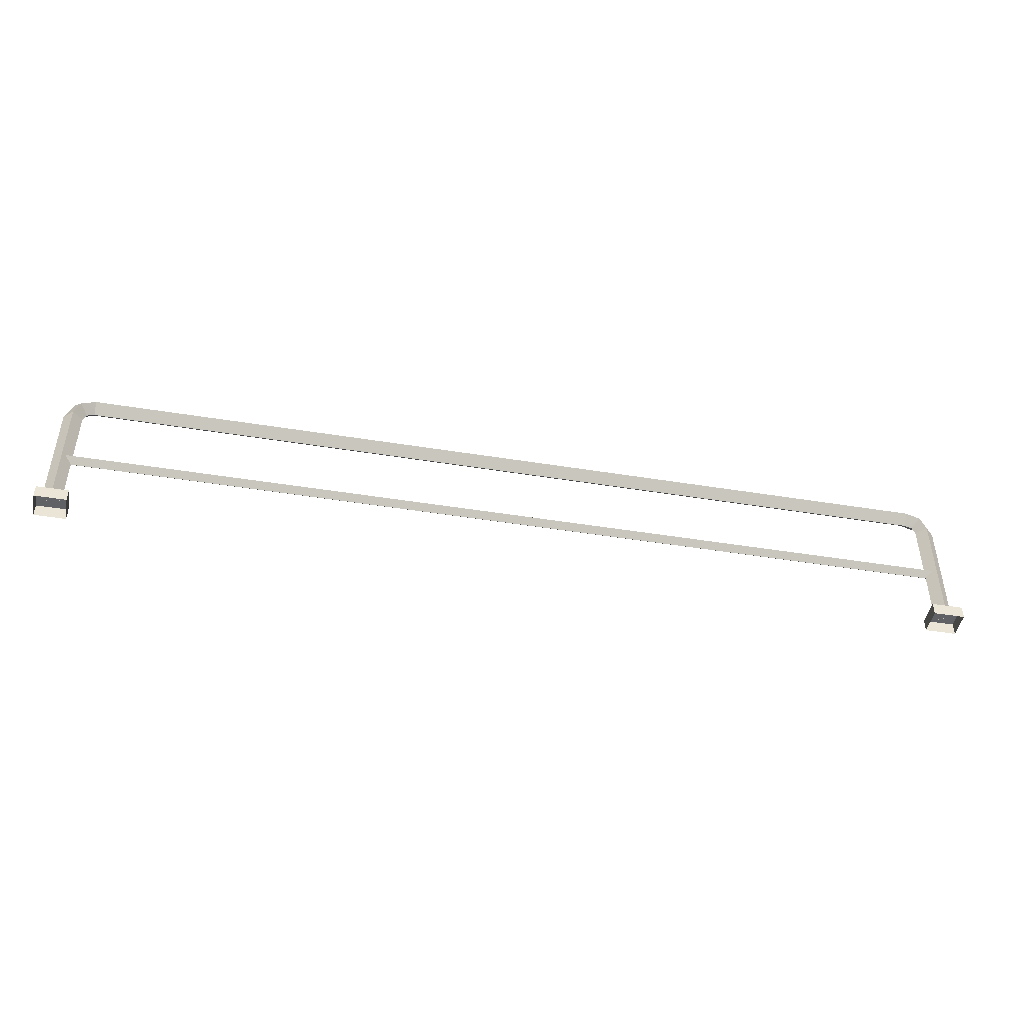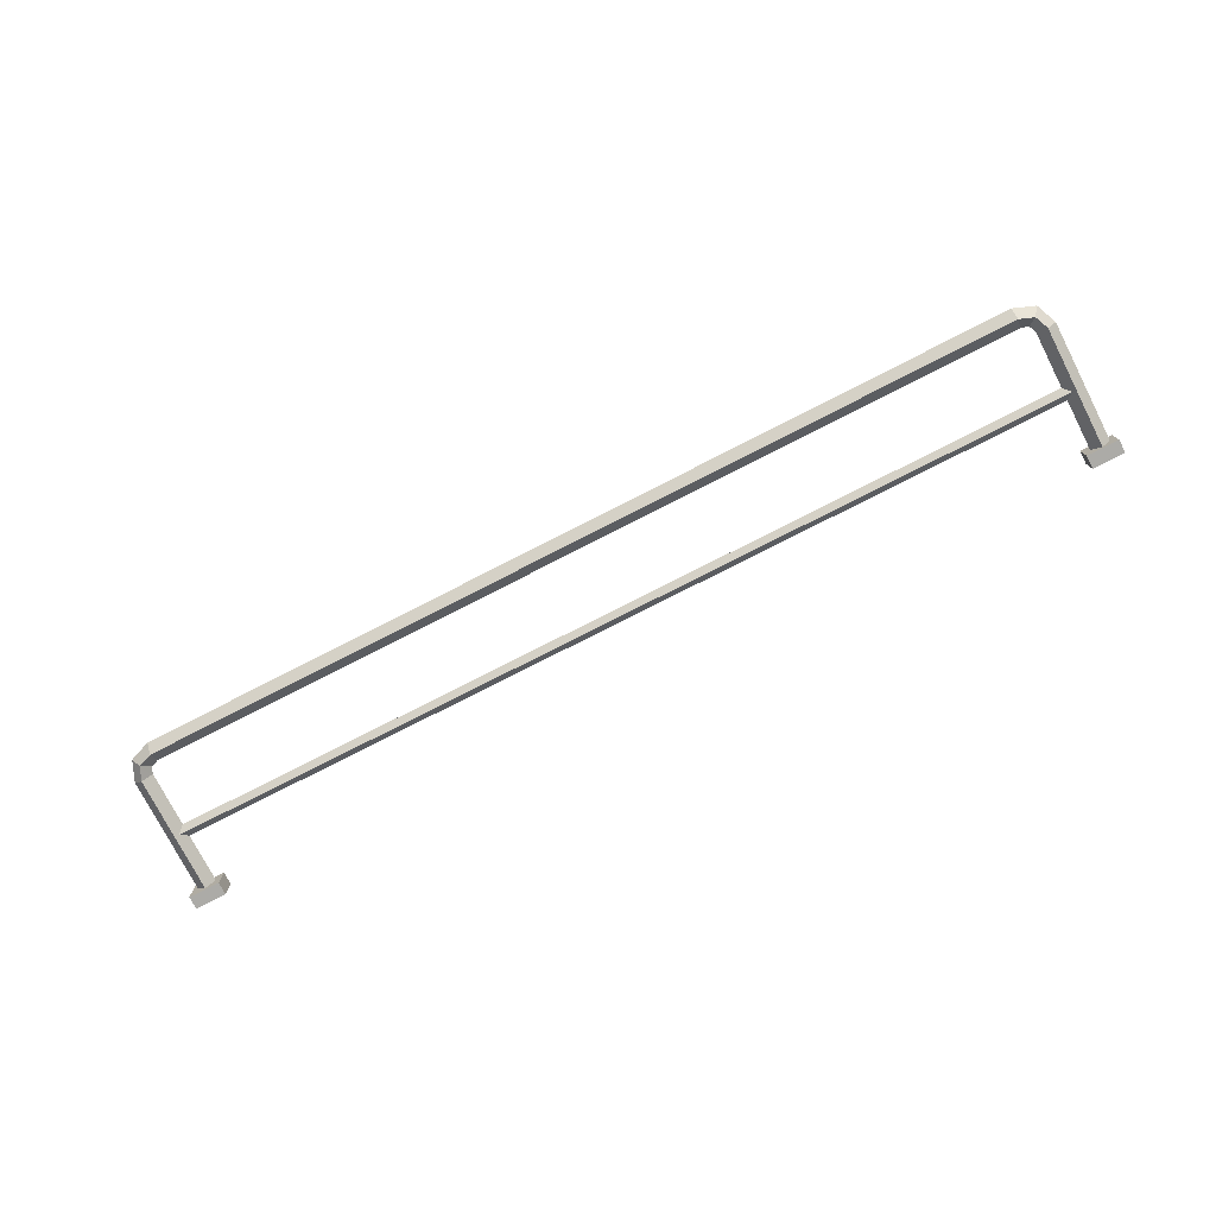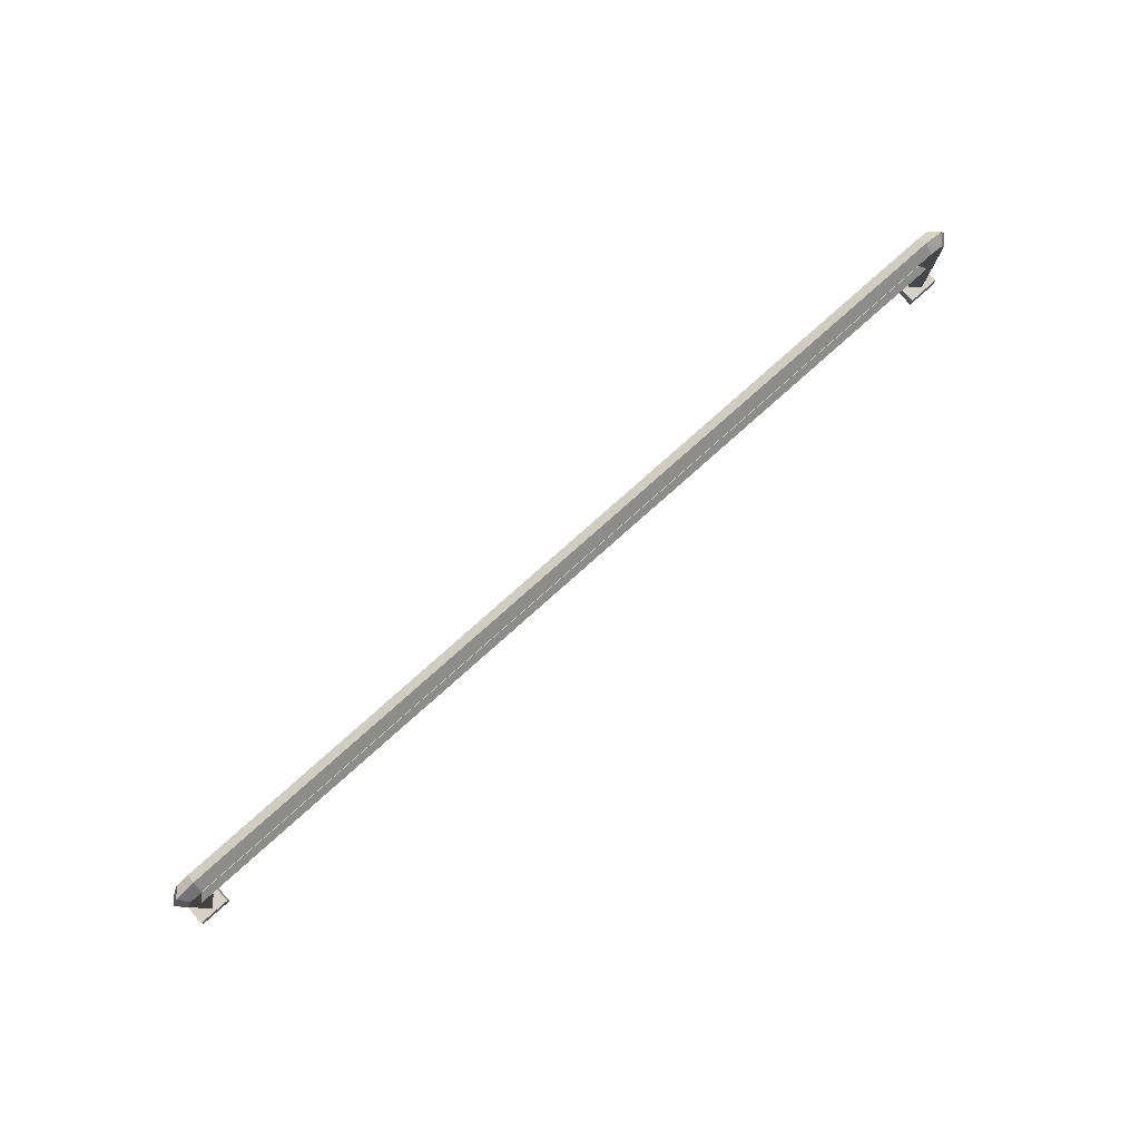
<metadata>
{"format":"obj","ext":"obj","renderer":"f3d","projection":"perspective","resolution":1024,"background":"white","views":[{"elev":-45.7,"azim":-10.6,"up":"+Y"},{"elev":-76.1,"azim":-152.9,"up":"+Z"},{"elev":79.7,"azim":138.4,"up":"+Y"}]}
</metadata>
<code>
g febg_factory_001_floorrail_01
v 5.892 0.147 5.722e-06
v 6.018 0.147 -0.1259
v 6.018 1.699 -0.1259
v 5.892 1.699 5.722e-06
v 6.018 0.147 -0.1259
v 6.143 0.147 5.722e-06
v 6.143 1.699 5.722e-06
v 6.018 1.699 -0.1259
v 6.143 0.147 5.722e-06
v 6.018 0.147 0.1259
v 6.018 1.699 0.1259
v 6.143 1.699 5.722e-06
v 6.018 0.147 0.1259
v 5.892 0.147 5.722e-06
v 5.892 1.699 5.722e-06
v 6.018 1.699 0.1259
v 5.892 1.699 5.722e-06
v 6.018 1.699 -0.1259
v 5.939 1.88 -0.1259
v 5.85 1.791 5.722e-06
v 6.018 1.699 -0.1259
v 6.143 1.699 5.722e-06
v 6.028 1.969 5.722e-06
v 5.939 1.88 -0.1259
v 6.143 1.699 5.722e-06
v 6.018 1.699 0.1259
v 5.939 1.88 0.1259
v 6.028 1.969 5.722e-06
v 6.018 1.699 0.1259
v 5.892 1.699 5.722e-06
v 5.85 1.791 5.722e-06
v 5.939 1.88 0.1259
v 5.85 1.791 5.722e-06
v 5.939 1.88 -0.1259
v 5.752 1.949 -0.1259
v 5.752 1.823 5.722e-06
v 5.939 1.88 -0.1259
v 6.028 1.969 5.722e-06
v 5.752 2.075 5.722e-06
v 5.752 1.949 -0.1259
v 6.028 1.969 5.722e-06
v 5.939 1.88 0.1259
v 5.752 1.949 0.1259
v 5.752 2.075 5.722e-06
v 5.939 1.88 0.1259
v 5.85 1.791 5.722e-06
v 5.752 1.823 5.722e-06
v 5.752 1.949 0.1259
v 6.232 -0.02386 -0.1746
v 6.232 0.1484 -0.1746
v 5.816 0.1484 -0.1746
v 5.816 -0.02386 -0.1746
v 6.232 0.1484 -0.1746
v 6.232 0.1484 0.1746
v 5.816 0.1484 0.1746
v 5.816 0.1484 -0.1746
v 6.232 0.1484 0.1746
v 6.232 -0.02386 0.1746
v 5.816 -0.02386 0.1746
v 5.816 0.1484 0.1746
v 5.816 0.1484 0.1746
v 5.816 -0.02386 0.1746
v 5.816 -0.02386 -0.1746
v 5.816 0.1484 -0.1746
v 6.232 0.1484 -0.1746
v 6.232 -0.02386 -0.1746
v 6.232 -0.02386 0.1746
v 6.232 0.1484 0.1746
v -0.8415 1.823 5.722e-06
v 5.752 1.823 5.722e-06
v 5.752 1.949 -0.1259
v -0.8415 1.949 -0.1259
v -5.764 1.823 5.722e-06
v -5.764 1.949 -0.1259
v -0.8415 1.949 -0.1259
v 5.752 1.949 -0.1259
v 5.752 2.075 5.722e-06
v -0.8415 2.075 5.722e-06
v -5.764 1.949 -0.1259
v -5.764 2.075 5.722e-06
v -0.8415 2.075 5.722e-06
v 5.752 2.075 5.722e-06
v 5.752 1.949 0.1259
v -0.8415 1.949 0.1259
v -5.764 2.075 5.722e-06
v -5.764 1.949 0.1259
v -0.8415 1.949 0.1259
v 5.752 1.949 0.1259
v 5.752 1.823 5.722e-06
v -0.8415 1.823 5.722e-06
v -5.764 1.949 0.1259
v -5.764 1.823 5.722e-06
v -0.8415 0.9684 5.722e-06
v -0.8415 0.8867 -0.08173
v 6.021 0.8867 -0.08173
v 6.021 0.9684 5.722e-06
v -0.8415 0.8867 -0.08173
v -0.8415 0.8049 5.722e-06
v 6.021 0.8049 5.722e-06
v 6.021 0.8867 -0.08173
v -0.8415 0.8049 5.722e-06
v -0.8415 0.8867 0.08173
v 6.021 0.8867 0.08173
v 6.021 0.8049 5.722e-06
v -0.8415 0.8867 0.08173
v -0.8415 0.9684 5.722e-06
v 6.021 0.9684 5.722e-06
v 6.021 0.8867 0.08173
v -6.03 0.9684 5.722e-06
v -6.03 0.8867 -0.08173
v -0.8415 0.8867 -0.08173
v -0.8415 0.9684 5.722e-06
v -6.03 0.8867 -0.08173
v -6.03 0.8049 5.722e-06
v -0.8415 0.8049 5.722e-06
v -0.8415 0.8867 -0.08173
v -6.03 0.8049 5.722e-06
v -6.03 0.8867 0.08173
v -0.8415 0.8867 0.08173
v -0.8415 0.8049 5.722e-06
v -6.03 0.8867 0.08173
v -6.03 0.9684 5.722e-06
v -0.8415 0.9684 5.722e-06
v -0.8415 0.8867 0.08173
v -5.904 0.147 5.722e-06
v -5.904 1.699 5.722e-06
v -6.03 1.699 -0.1259
v -6.03 0.147 -0.1259
v -6.03 0.147 -0.1259
v -6.03 1.699 -0.1259
v -6.156 1.699 5.722e-06
v -6.156 0.147 5.722e-06
v -6.156 0.147 5.722e-06
v -6.156 1.699 5.722e-06
v -6.03 1.699 0.1259
v -6.03 0.147 0.1259
v -6.03 0.147 0.1259
v -6.03 1.699 0.1259
v -5.904 1.699 5.722e-06
v -5.904 0.147 5.722e-06
v -5.904 1.699 5.722e-06
v -5.862 1.791 5.722e-06
v -5.951 1.88 -0.1259
v -6.03 1.699 -0.1259
v -6.03 1.699 -0.1259
v -5.951 1.88 -0.1259
v -6.04 1.969 5.722e-06
v -6.156 1.699 5.722e-06
v -6.156 1.699 5.722e-06
v -6.04 1.969 5.722e-06
v -5.951 1.88 0.1259
v -6.03 1.699 0.1259
v -6.03 1.699 0.1259
v -5.951 1.88 0.1259
v -5.862 1.791 5.722e-06
v -5.904 1.699 5.722e-06
v -5.862 1.791 5.722e-06
v -5.764 1.823 5.722e-06
v -5.764 1.949 -0.1259
v -5.951 1.88 -0.1259
v -5.951 1.88 -0.1259
v -5.764 1.949 -0.1259
v -5.764 2.075 5.722e-06
v -6.04 1.969 5.722e-06
v -6.04 1.969 5.722e-06
v -5.764 2.075 5.722e-06
v -5.764 1.949 0.1259
v -5.951 1.88 0.1259
v -5.951 1.88 0.1259
v -5.764 1.949 0.1259
v -5.764 1.823 5.722e-06
v -5.862 1.791 5.722e-06
v -5.816 -0.02387 -0.1746
v -5.816 0.1484 -0.1746
v -6.232 0.1484 -0.1746
v -6.232 -0.02387 -0.1746
v -5.816 0.1484 -0.1746
v -5.816 0.1484 0.1746
v -6.232 0.1484 0.1746
v -6.232 0.1484 -0.1746
v -5.816 0.1484 0.1746
v -5.816 -0.02387 0.1746
v -6.232 -0.02387 0.1746
v -6.232 0.1484 0.1746
v -6.232 0.1484 0.1746
v -6.232 -0.02387 0.1746
v -6.232 -0.02387 -0.1746
v -6.232 0.1484 -0.1746
v -5.816 0.1484 -0.1746
v -5.816 -0.02387 -0.1746
v -5.816 -0.02387 0.1746
v -5.816 0.1484 0.1746
g febg_factory_001_floorrail_01_0
f 3 2 1
f 4 3 1
f 7 6 5
f 8 7 5
f 11 10 9
f 12 11 9
f 15 14 13
f 16 15 13
f 19 18 17
f 20 19 17
f 23 22 21
f 24 23 21
f 27 26 25
f 28 27 25
f 31 30 29
f 32 31 29
f 35 34 33
f 36 35 33
f 39 38 37
f 40 39 37
f 43 42 41
f 44 43 41
f 47 46 45
f 48 47 45
f 51 50 49
f 52 51 49
f 55 54 53
f 56 55 53
f 59 58 57
f 60 59 57
f 63 62 61
f 64 63 61
f 67 66 65
f 68 67 65
f 71 70 69
f 72 71 69
f 72 69 73
f 74 72 73
f 77 76 75
f 78 77 75
f 78 75 79
f 80 78 79
f 83 82 81
f 84 83 81
f 84 81 85
f 86 84 85
f 89 88 87
f 90 89 87
f 90 87 91
f 92 90 91
f 95 94 93
f 96 95 93
f 99 98 97
f 100 99 97
f 103 102 101
f 104 103 101
f 107 106 105
f 108 107 105
f 111 110 109
f 112 111 109
f 115 114 113
f 116 115 113
f 119 118 117
f 120 119 117
f 123 122 121
f 124 123 121
f 127 126 125
f 128 127 125
f 131 130 129
f 132 131 129
f 135 134 133
f 136 135 133
f 139 138 137
f 140 139 137
f 143 142 141
f 144 143 141
f 147 146 145
f 148 147 145
f 151 150 149
f 152 151 149
f 155 154 153
f 156 155 153
f 159 158 157
f 160 159 157
f 163 162 161
f 164 163 161
f 167 166 165
f 168 167 165
f 171 170 169
f 172 171 169
f 175 174 173
f 176 175 173
f 179 178 177
f 180 179 177
f 183 182 181
f 184 183 181
f 187 186 185
f 188 187 185
f 191 190 189
f 192 191 189

</code>
